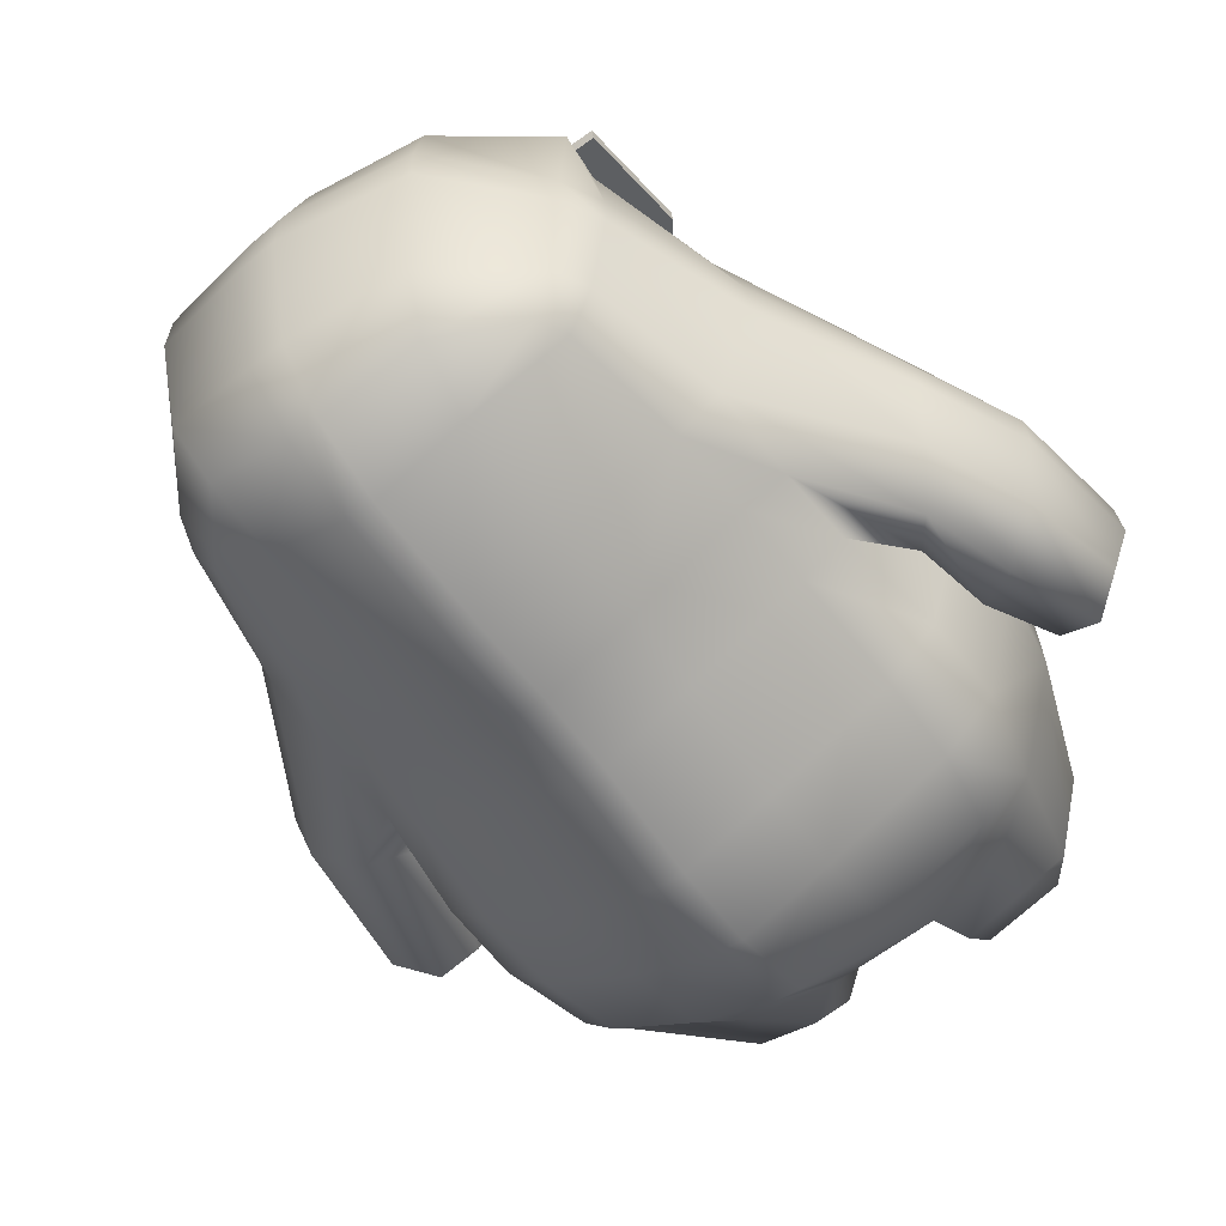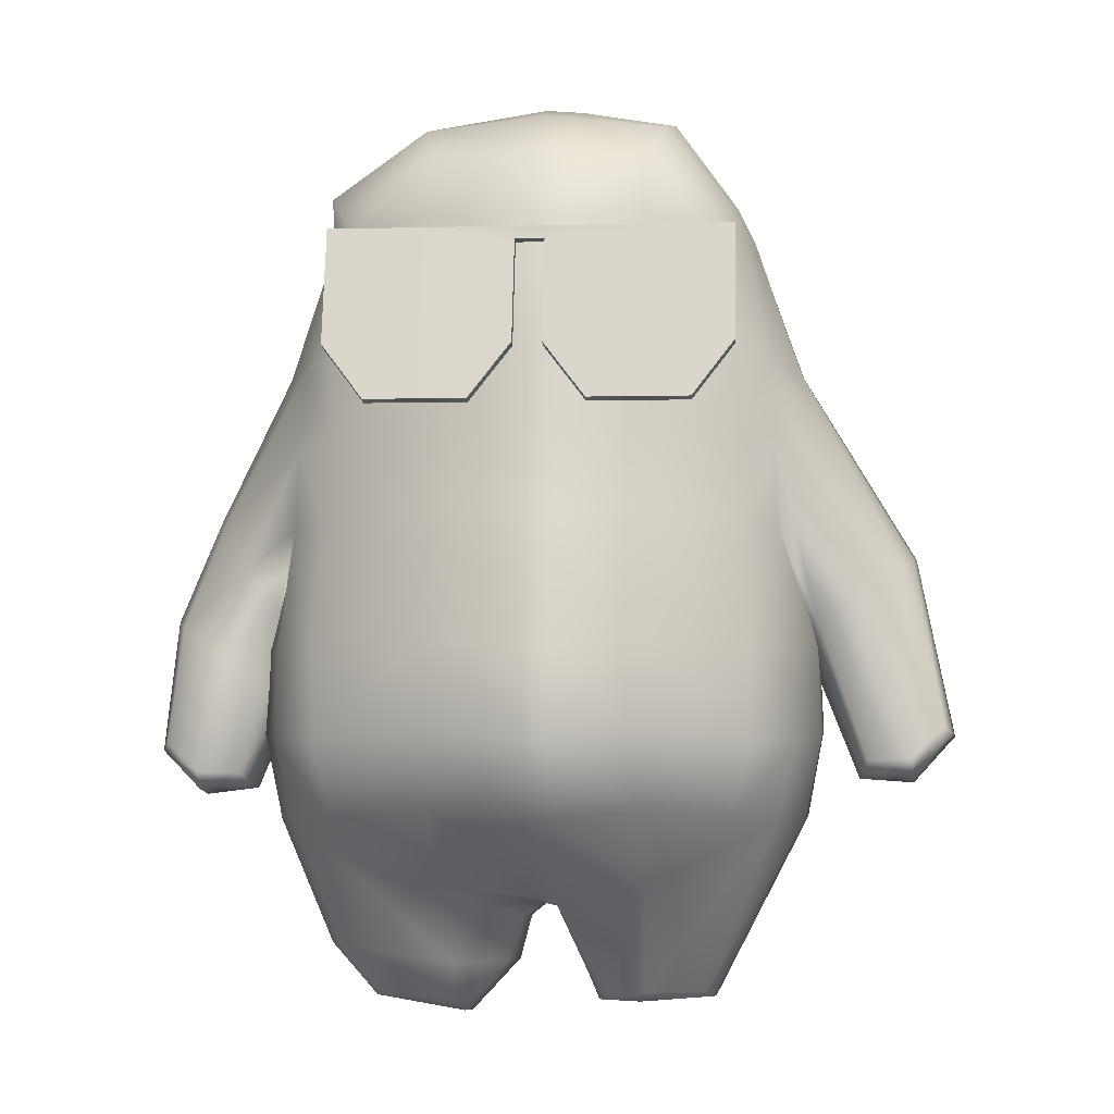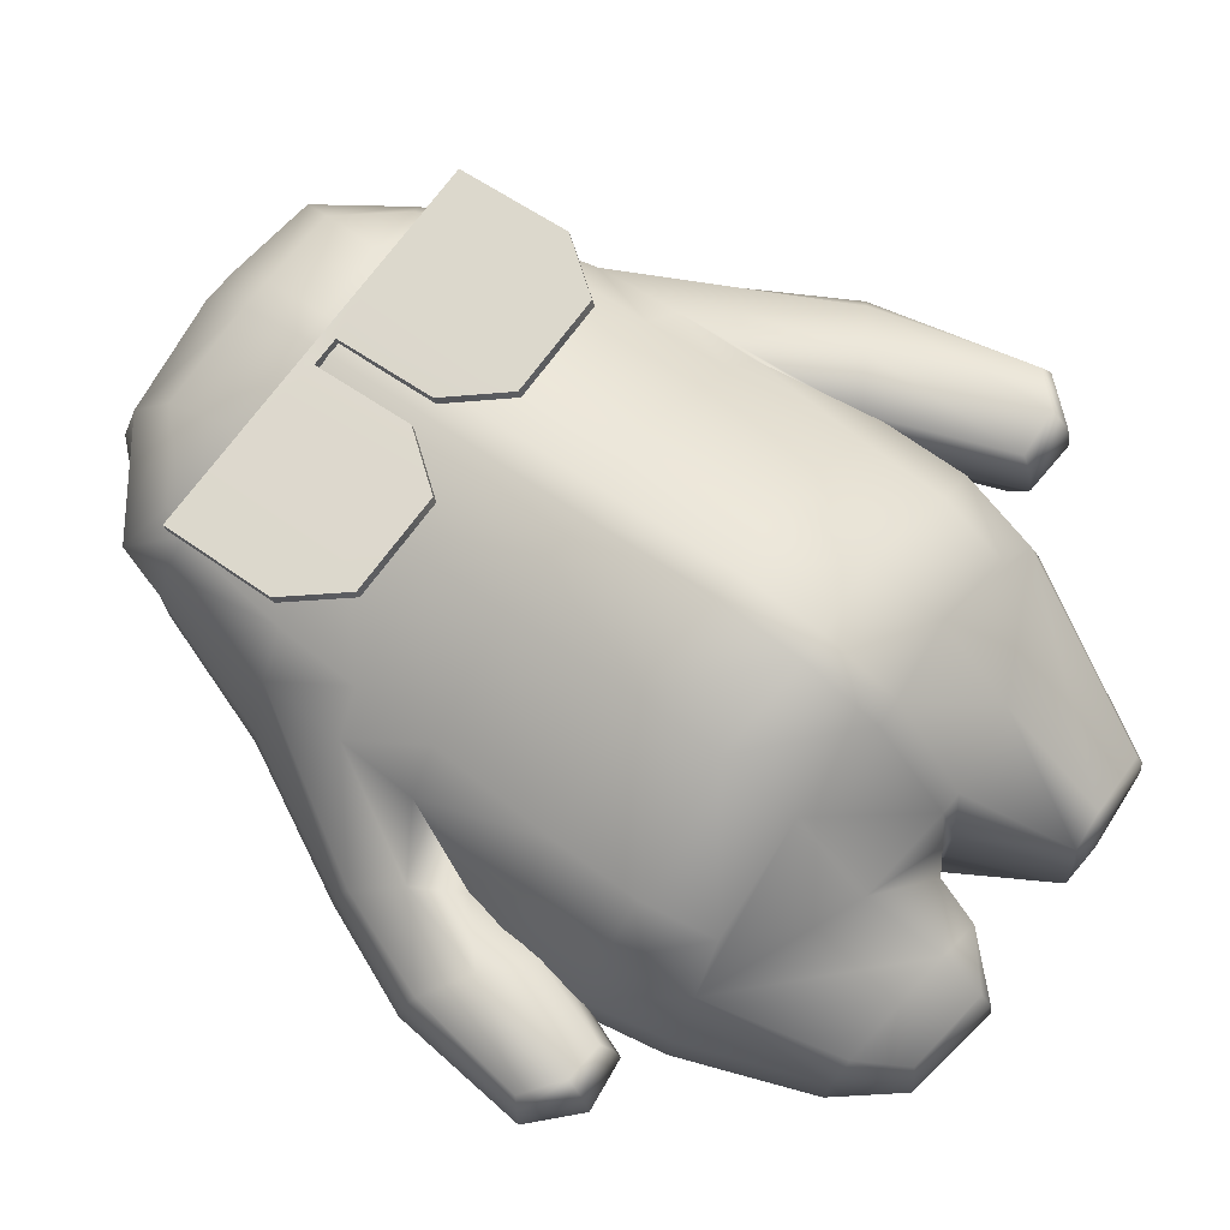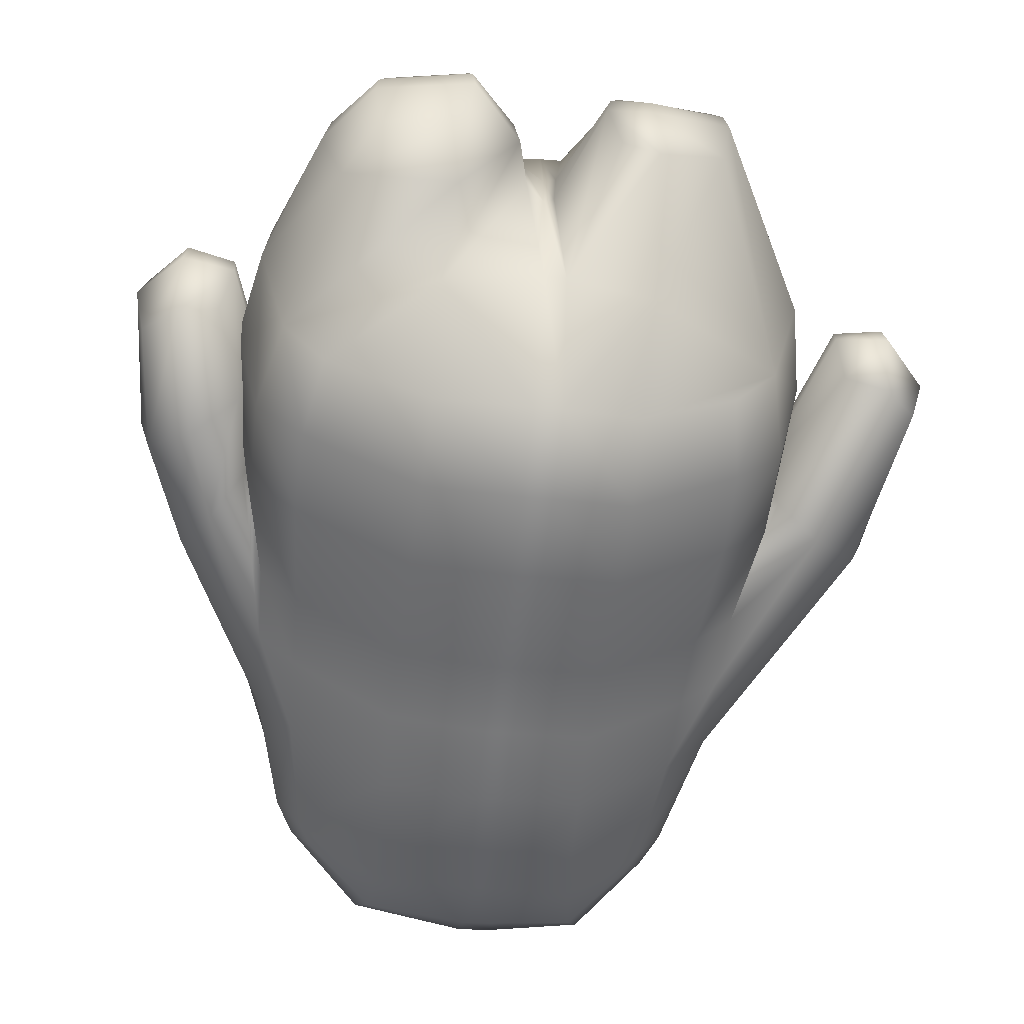
<metadata>
{"format":"obj","ext":"obj","renderer":"f3d","projection":"perspective","resolution":1024,"background":"white","views":[{"elev":-55.7,"azim":-143.1,"up":"+Z"},{"elev":-4.0,"azim":4.8,"up":"+Y"},{"elev":74.0,"azim":-53.1,"up":"+Z"},{"elev":-62.3,"azim":-6.4,"up":"+Z"}]}
</metadata>
<code>
v -0.1469 0.5713 0.4277
v -0.1466 0.5713 -0.06693
v 0.2886 0.5158 0.03689
v 0.04845 -0.4108 0.5971
v -0.3591 0.02142 -0.002756
v 0.2569 0.4955 -0.02548
v 0.3027 0.03063 -0.06552
v 0.3182 -0.2673 -0.09738
v -0.3016 0.03063 -0.05482
v -0.2506 0.4955 0.3947
v -0.5476 -0.1287 0.3019
v -0.4174 -0.2215 0.3032
v -0.5476 -0.1287 0.08649
v -0.4174 -0.2215 0.08681
v -0.5701 -0.3031 0.1283
v -0.1667 0.6281 0.3511
v -0.3161 0.5294 0.3271
v 0.007678 0.5713 0.4469
v 0.06089 0.6412 0.3652
v -0.1819 0.6581 0.1769
v 0.007687 0.6445 -0.01307
v 0.06602 0.682 0.1764
v -0.3031 0.5226 0.1789
v -0.2822 0.5158 0.03696
v 0.007111 -0.2673 -0.2276
v -0.001413 0.03063 -0.1953
v 0.04626 -0.14 -0.2211
v 0.007664 -0.5258 0.4353
v -0.2434 -0.6768 0.09464
v -0.0202 -0.5688 0.1931
v -0.4301 -0.2832 0.1875
v -0.3127 -0.2991 0.4964
v -0.2921 -0.4027 0.4863
v -0.3039 0.02268 0.4558
v -0.3144 -0.1718 0.4917
v -0.3838 -0.1698 0.4037
v -0.3906 -0.03536 0.1832
v -0.3824 -0.142 -0.01938
v -0.001438 0.2754 -0.1762
v 0.3083 0.5226 0.1795
v 0.4048 0.2656 0.1838
v -0.2988 0.1487 0.436
v -0.5176 -0.3465 0.3396
v -0.4449 -0.3726 0.2227
v -0.5902 -0.3204 0.2224
v -0.5176 -0.3465 0.1054
v 0.03902 0.1495 -0.182
v 0.5574 -0.3253 0.1317
v -0.1663 0.6281 0.005457
v -0.2497 0.4955 -0.02338
v -0.2982 0.1495 -0.04069
v -0.3548 0.1355 0.001426
v -0.2879 -0.3856 -0.09842
v -0.3519 -0.4025 -0.03329
v -0.3118 -0.14 -0.08936
v 0.03958 -0.5271 -0.0514
v 0.2583 0.4955 0.3956
v 0.289 0.5158 0.3279
v 0.2977 0.1495 -0.05381
v 0.298 -0.3856 -0.09387
v 0.318 -0.14 -0.09111
v 0.3586 -0.4025 -0.02749
v 0.3589 -0.416 0.4168
v 0.2643 -0.691 0.1951
v 0.2516 -0.6755 0.2911
v 0.3632 0.01706 0.3851
v 0.3211 -0.1718 0.4929
v 0.389 -0.2971 0.4133
v 0.2986 -0.4027 0.4885
v 0.3555 0.2654 0.351
v 0.3057 0.1487 0.436
v 0.3011 0.2754 0.4183
v 0.3098 0.02268 0.4573
v 0.3194 -0.2991 0.4981
v 0.3601 0.02337 -0.004662
v 0.3884 -0.2693 -0.0241
v -0.3604 0.01511 0.3843
v -0.3554 0.1349 0.3777
v -0.3853 -0.2971 0.4114
v -0.4013 -0.1006 0.2867
v -0.4902 0.02528 0.2817
v -0.4825 -0.1751 0.3418
v -0.5712 -0.1119 0.1941
v -0.4013 -0.1006 0.07875
v -0.4825 -0.1751 0.04739
v -0.3937 -0.2384 0.1952
v 0.4874 -0.07913 0.08956
v 0.5763 -0.02139 0.1963
v -0.4573 -0.3488 0.3092
v -0.5701 -0.3031 0.309
v -0.4573 -0.3488 0.1287
v 0.007663 0.6445 0.3668
v 0.007658 0.6867 0.1763
v 0.007786 -0.395 -0.2028
v 0.004384 -0.14 -0.2245
v -0.002789 0.1495 -0.1851
v 0.007707 -0.5258 -0.05218
v 0.007718 0.02268 0.5948
v 0.007736 -0.1718 0.6469
v 0.04979 -0.1718 0.6431
v 0.04984 0.02268 0.5914
v -0.1349 -0.2855 0.6119
v 0.007726 -0.2991 0.6445
v 0.04944 -0.2991 0.641
v 0.05413 0.5698 0.4449
v -0.1802 0.6547 0.241
v 0.007658 0.682 0.2472
v 0.06545 0.6775 0.2465
v 0.0609 0.6412 -0.01095
v -0.3009 0.5218 0.2321
v 0.04868 -0.2673 -0.2243
v 0.04839 -0.3949 -0.1997
v 0.04044 0.03063 -0.1922
v 0.007687 -0.4109 0.6
v 0.0396 -0.5271 0.4348
v -0.1337 -0.3963 0.5725
v -0.1354 -0.5102 0.4434
v -0.1124 -0.7154 0.1953
v -0.252 -0.6872 0.2532
v -0.2561 -0.6924 0.1943
v -0.02748 -0.5654 0.2869
v 0.007696 -0.544 0.2853
v 0.007711 -0.5464 0.1926
v 0.02244 -0.5516 0.1927
v 0.02641 -0.5486 0.2859
v 0.3912 -0.02606 0.187
v 0.4265 -0.1559 0.1882
v 0.4318 -0.2832 0.1904
v 0.4003 -0.419 0.2822
v 0.407 -0.4157 0.1929
v -0.3541 -0.416 0.4162
v -0.3964 -0.4191 0.2811
v -0.4252 -0.2892 0.2733
v -0.4032 -0.4158 0.1901
v -0.3837 -0.2693 -0.02762
v -0.1367 -0.1582 0.6132
v -0.4213 -0.1619 0.268
v -0.3886 -0.02846 0.2593
v -0.4259 -0.1559 0.1855
v 0.007713 0.4664 0.4972
v 0.04993 0.4661 0.4949
v -0.1348 0.4772 0.476
v -0.27 0.454 0.396
v -0.2933 0.2754 0.4195
v -0.1349 0.2889 0.5155
v -0.3086 0.4637 0.3275
v -0.3284 0.4661 0.233
v -0.3309 0.4664 0.1798
v -0.3507 0.2649 0.02249
v -0.3978 0.2652 0.1812
v -0.3507 0.2649 0.3523
v -0.3942 0.261 0.2435
v 0.004341 0.4664 -0.1404
v -0.1369 0.4772 -0.1108
v 0.04649 0.4661 -0.1374
v 0.0402 0.2754 -0.1731
v 0.3126 0.4637 0.0385
v 0.3345 0.4664 0.1804
v 0.3062 0.5218 0.2327
v 0.3322 0.4661 0.2335
v 0.4009 0.2616 0.2437
v 0.007761 0.2754 0.5405
v 0.007742 0.1487 0.5647
v 0.0498 0.1487 0.5616
v 0.04957 0.2754 0.5376
v -0.1366 0.1623 0.5368
v -0.449 -0.3648 0.2752
v -0.5227 -0.3735 0.2924
v -0.5835 -0.3146 0.2751
v -0.5244 -0.3826 0.229
v 0.6297 -0.2932 0.2315
v 0.5666 -0.363 0.2376
v 0.007042 0.5713 -0.0915
v 0.05347 0.5698 -0.08878
v -0.3081 0.4637 0.03962
v -0.2939 0.2754 -0.03185
v -0.3094 -0.2673 -0.1002
v -0.1343 -0.5102 -0.06034
v -0.1311 -0.3804 -0.1775
v 0.1763 0.5713 0.4284
v 0.1958 0.6281 0.3516
v 0.2108 0.6581 0.1772
v 0.1959 0.6281 0.005858
v 0.1612 0.4772 -0.1129
v 0.163 -0.3804 -0.176
v 0.1643 -0.5101 -0.05492
v 0.1644 -0.5101 0.4401
v 0.1465 -0.7003 0.1955
v 0.3868 -0.1698 0.406
v 0.3596 0.1368 0.3764
v 0.3135 0.4637 0.3279
v 0.2773 0.454 0.3965
v 0.165 0.4772 0.4764
v 0.1662 0.2889 0.5149
v 0.1674 0.1623 0.5366
v 0.1677 0.03625 0.5643
v 0.1674 -0.1582 0.6132
v 0.1654 -0.2855 0.6125
v 0.1633 -0.3963 0.5738
v 0.2748 0.454 -0.02481
v 0.3525 0.2654 0.01987
v 0.2942 0.2754 -0.04342
v 0.356 0.1374 -0.000681
v 0.3854 -0.142 -0.01894
v -0.2694 0.454 -0.02074
v -0.1423 0.2889 -0.1401
v -0.1431 0.0442 -0.1588
v -0.1443 0.1631 -0.1476
v -0.1336 -0.2537 -0.1985
v -0.1378 -0.1264 -0.1924
v -0.4458 -0.03768 0.3212
v -0.5023 0.04246 0.2359
v -0.5064 0.04818 0.1816
v -0.5653 -0.1161 0.2528
v -0.4902 0.02528 0.08184
v -0.4458 -0.03768 0.04322
v -0.3892 -0.1178 0.2398
v -0.3851 -0.1235 0.1829
v -0.3996 -0.2342 0.2542
v 0.5526 -0.03678 0.275
v 0.4223 -0.1215 0.2782
v 0.4874 -0.07913 0.3054
v 0.4045 -0.133 0.2422
v 0.4223 -0.1215 0.1185
v 0.3986 -0.1369 0.1986
v 0.5526 -0.03678 0.1182
v 0.5703 -0.02524 0.2391
v 0.6093 -0.2784 0.304
v 0.4948 -0.3293 0.3042
v 0.5574 -0.3253 0.3317
v 0.4883 -0.3481 0.2762
v 0.4948 -0.3293 0.1531
v 0.485 -0.3574 0.232
v 0.6093 -0.2784 0.1523
v 0.623 -0.2883 0.2758
v -0.1227 -0.6921 0.3108
v -0.1236 -0.6267 0.3687
v -0.2905 -0.609 0.3313
v -0.2434 -0.6768 0.2938
v -0.3189 -0.6069 0.2687
v -0.3279 -0.6069 0.1932
v -0.2905 -0.6088 0.05541
v -0.1235 -0.6267 0.01924
v -0.1227 -0.6921 0.07898
v -0.03759 -0.6351 0.1943
v -0.0468 -0.6334 0.2699
v 0.2516 -0.6755 0.09902
v 0.2602 -0.6858 0.2519
v 0.1043 -0.6825 0.2911
v 0.1587 -0.6772 0.307
v 0.08417 -0.6964 0.1954
v 0.1043 -0.6825 0.0992
v 0.1587 -0.6772 0.0835
v -0.1374 0.03625 0.5639
v -0.1166 -0.7095 0.2577
v 0.3895 -0.01995 0.261
v 0.4221 -0.1619 0.2708
v 0.4271 -0.2892 0.2758
v 0.5643 -0.3535 0.2924
v 0.2091 0.6547 0.2412
v 0.1757 0.5713 -0.06699
v 0.1548 0.1631 -0.1545
v 0.1553 0.2889 -0.1461
v 0.1642 -0.2537 -0.1978
v 0.163 -0.1264 -0.1936
v 0.1567 0.0442 -0.1645
v 0.1514 -0.6944 0.2557
v 0.09072 -0.6919 0.252
v -0.292 0.2705 0.5596
v -0.01629 0.2705 0.5596
v -0.292 0.4468 0.5152
v -0.01629 0.4468 0.5152
v -0.292 0.2667 0.5443
v -0.01629 0.2667 0.5443
v -0.07832 0.4468 0.5152
v -0.07832 0.1833 0.5652
v -0.07832 0.1872 0.5806
v -0.2284 0.4468 0.5152
v -0.2284 0.1833 0.5652
v -0.2284 0.1872 0.5806
v -0.292 0.4429 0.4999
v -0.01629 0.4429 0.4999
v -0.07832 0.4429 0.4999
v -0.2284 0.4429 0.4999
v -0.292 0.4393 0.5171
v -0.292 0.4355 0.5018
v -0.2284 0.432 0.5027
v -0.07832 0.432 0.5027
v -0.01629 0.4241 0.5018
v -0.01629 0.428 0.5171
v -0.07832 0.4358 0.518
v -0.2284 0.4358 0.518
v 0.02742 0.2705 0.5596
v 0.3031 0.2705 0.5596
v 0.02742 0.4468 0.5152
v 0.3031 0.4468 0.5152
v 0.02742 0.2667 0.5443
v 0.3031 0.2667 0.5443
v 0.2411 0.4468 0.5152
v 0.2411 0.1833 0.5652
v 0.2411 0.1872 0.5806
v 0.09096 0.4468 0.5152
v 0.09096 0.1833 0.5652
v 0.09096 0.1872 0.5806
v 0.02742 0.4429 0.4999
v 0.3031 0.4429 0.4999
v 0.2411 0.4429 0.4999
v 0.09096 0.4429 0.4999
v 0.02742 0.428 0.5171
v 0.02742 0.4241 0.5018
v 0.09096 0.432 0.5027
v 0.2411 0.432 0.5027
v 0.3031 0.4355 0.5018
v 0.3031 0.4393 0.5171
v 0.2411 0.4358 0.518
v 0.09096 0.4358 0.518
f 254 136 99 98
f 136 102 103 99
f 99 103 104 100
f 98 99 100 101
f 102 116 114 103
f 103 114 4 104
f 1 16 17 10
f 16 1 18 92
f 92 18 105 19
f 49 20 93 21
f 106 16 92 107
f 20 106 107 93
f 93 107 108 22
f 107 92 19 108
f 21 93 22 109
f 23 110 106 20
f 110 17 16 106
f 24 23 20 49
f 179 209 25 94
f 94 25 111 112
f 209 210 95 25
f 210 207 26 95
f 95 26 113 27
f 25 95 27 111
f 116 117 28 114
f 114 28 115 4
f 116 33 131 117
f 236 239 119 255
f 255 119 120 118
f 118 120 29 244
f 121 30 123 122
f 117 121 122 28
f 30 178 97 123
f 123 97 56 124
f 28 122 125 115
f 122 123 124 125
f 66 189 257 256
f 256 257 127 126
f 189 68 258 257
f 257 258 128 127
f 127 128 76 204
f 126 127 204 75
f 68 63 129 258
f 258 129 130 128
f 128 130 62 76
f 131 79 133 132
f 132 133 31 134
f 134 31 135 54
f 102 32 33 116
f 254 34 35 136
f 136 35 32 102
f 79 36 137 133
f 133 137 139 31
f 36 77 138 137
f 137 138 37 139
f 139 37 5 38
f 31 139 38 135
f 105 18 140 141
f 18 1 142 140
f 140 142 145 162
f 141 140 162 165
f 1 10 143 142
f 142 143 144 145
f 17 110 147 146
f 110 23 148 147
f 23 24 175 148
f 148 175 149 150
f 146 147 152 151
f 147 148 150 152
f 2 173 153 154
f 173 174 155 153
f 153 155 156 39
f 154 153 39 206
f 3 40 158 157
f 40 159 160 158
f 159 58 191 160
f 158 160 161 41
f 160 191 70 161
f 157 158 41 201
f 145 166 163 162
f 166 254 98 163
f 163 98 101 164
f 162 163 164 165
f 145 144 42 166
f 166 42 34 254
f 89 43 168 167
f 167 168 170 44
f 43 90 169 168
f 168 169 45 170
f 170 45 15 46
f 44 170 46 91
f 207 208 96 26
f 208 206 39 96
f 96 39 156 47
f 26 96 47 113
f 228 230 259 235
f 235 259 172 171
f 230 229 231 259
f 259 231 233 172
f 172 233 232 48
f 171 172 48 234
f 2 49 21 173
f 173 21 109 174
f 24 49 2 50
f 24 50 205 175
f 175 205 176 149
f 176 51 52 149
f 51 9 5 52
f 177 53 54 135
f 9 55 38 5
f 55 177 135 38
f 178 54 53 179
f 178 179 94 97
f 97 94 112 56
f 180 57 58 181
f 105 180 181 19
f 19 181 260 108
f 181 58 159 260
f 260 159 40 182
f 108 260 182 22
f 182 40 3 183
f 22 182 183 109
f 174 109 183 261
f 261 183 3 6
f 174 261 184 155
f 261 6 200 184
f 155 184 263 156
f 184 200 202 263
f 59 7 266 262
f 262 266 113 47
f 202 59 262 263
f 263 262 47 156
f 8 60 185 264
f 264 185 112 111
f 61 8 264 265
f 265 264 111 27
f 7 61 265 266
f 266 265 27 113
f 62 186 185 60
f 186 56 112 185
f 63 69 199 187
f 187 199 4 115
f 64 248 267 188
f 248 65 250 267
f 267 250 249 268
f 188 267 268 251
f 247 64 188 253
f 253 188 251 252
f 66 73 67 189
f 189 67 74 68
f 68 74 69 63
f 70 72 71 190
f 190 71 73 66
f 58 57 192 191
f 191 192 72 70
f 57 180 193 192
f 180 105 141 193
f 192 193 194 72
f 193 141 165 194
f 71 72 194 195
f 195 194 165 164
f 73 71 195 196
f 196 195 164 101
f 67 73 196 197
f 197 196 101 100
f 74 67 197 198
f 198 197 100 104
f 69 74 198 199
f 199 198 104 4
f 6 3 157 200
f 200 157 201 202
f 75 7 59 203
f 203 59 202 201
f 76 8 61 204
f 204 61 7 75
f 62 60 8 76
f 50 2 154 205
f 205 154 206 176
f 207 9 51 208
f 208 51 176 206
f 209 177 55 210
f 210 55 9 207
f 179 53 177 209
f 144 143 146 151
f 143 10 17 146
f 34 42 78 77
f 42 144 151 78
f 32 35 36 79
f 35 34 77 36
f 33 32 79 131
f 77 78 211 80
f 78 151 81 211
f 211 81 11 82
f 80 211 82 12
f 152 150 213 212
f 151 152 212 81
f 150 149 215 213
f 213 215 13 83
f 212 213 83 214
f 81 212 214 11
f 149 52 216 215
f 52 5 84 216
f 216 84 14 85
f 215 216 85 13
f 5 37 218 84
f 138 77 80 217
f 37 138 217 218
f 217 80 12 219
f 218 217 219 86
f 84 218 86 14
f 70 190 222 220
f 190 66 221 222
f 66 256 223 221
f 256 126 225 223
f 126 75 224 225
f 75 203 87 224
f 203 201 226 87
f 201 41 88 226
f 41 161 227 88
f 161 70 220 227
f 12 82 43 89
f 82 11 90 43
f 214 83 45 169
f 11 214 169 90
f 83 13 15 45
f 13 85 46 15
f 85 14 91 46
f 14 86 44 91
f 219 12 89 167
f 86 219 167 44
f 220 222 230 228
f 222 221 229 230
f 221 223 231 229
f 223 225 233 231
f 225 224 232 233
f 224 87 48 232
f 87 226 234 48
f 226 88 171 234
f 88 227 235 171
f 227 220 228 235
f 236 237 238 239
f 237 117 131 238
f 131 132 240 238
f 132 134 241 240
f 134 54 242 241
f 241 242 29 120
f 238 240 119 239
f 240 241 120 119
f 54 178 243 242
f 242 243 244 29
f 178 30 245 243
f 30 121 246 245
f 121 117 237 246
f 245 246 255 118
f 246 237 236 255
f 243 245 118 244
f 62 130 64 247
f 130 129 248 64
f 129 63 65 248
f 63 187 250 65
f 187 115 249 250
f 249 115 125 268
f 268 125 124 251
f 251 124 56 252
f 56 186 253 252
f 186 62 247 253
f 280 292 285 269
f 278 284 281 271
f 286 287 279 273
f 279 280 269 273
f 270 274 289 290
f 273 269 285 286
f 272 282 283 275
f 288 289 274 276
f 274 270 277 276
f 270 290 291 277
f 278 275 283 284
f 276 279 287 288
f 280 279 276 277
f 280 277 291 292
f 286 285 271 281
f 284 287 286 281
f 288 287 284 283
f 282 289 288 283
f 291 290 272 275
f 278 292 291 275
f 285 292 278 271
f 304 316 309 293
f 302 308 305 295
f 310 311 303 297
f 303 304 293 297
f 294 298 313 314
f 297 293 309 310
f 296 306 307 299
f 312 313 298 300
f 298 294 301 300
f 294 314 315 301
f 302 299 307 308
f 300 303 311 312
f 304 303 300 301
f 304 301 315 316
f 308 311 310 305
f 312 311 308 307
f 306 313 312 307
f 314 313 306 296
f 315 314 296 299
f 302 316 315 299
f 309 316 302 295
f 309 295 272 290
f 295 305 282 272
f 305 310 289 282
f 310 309 290 289

</code>
